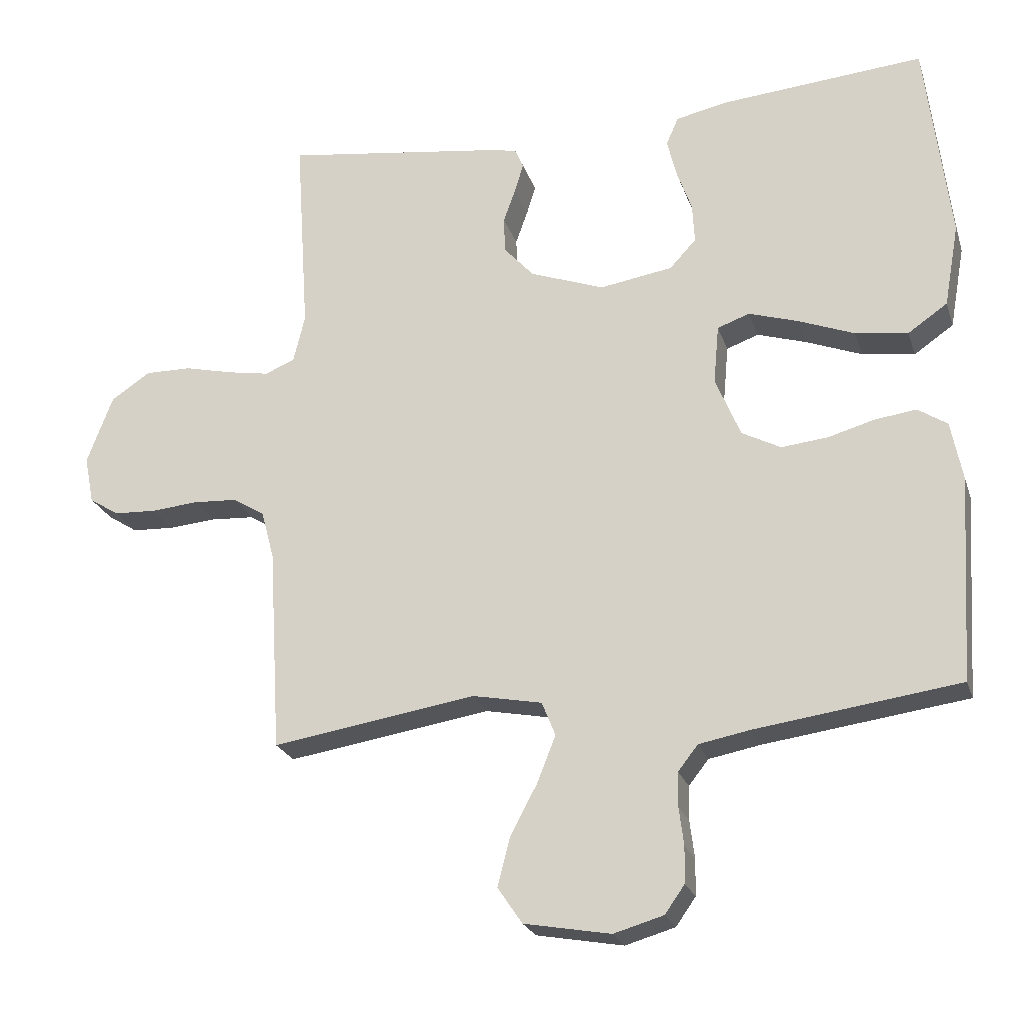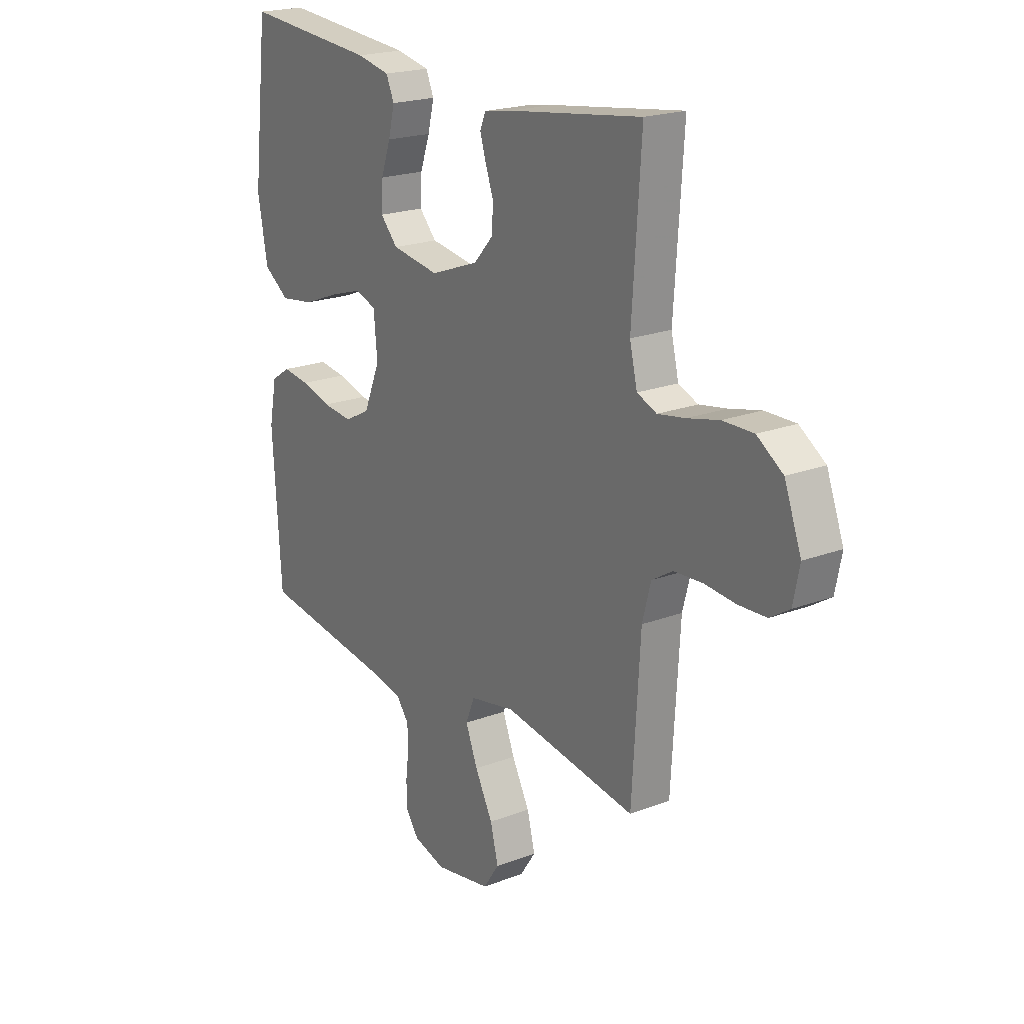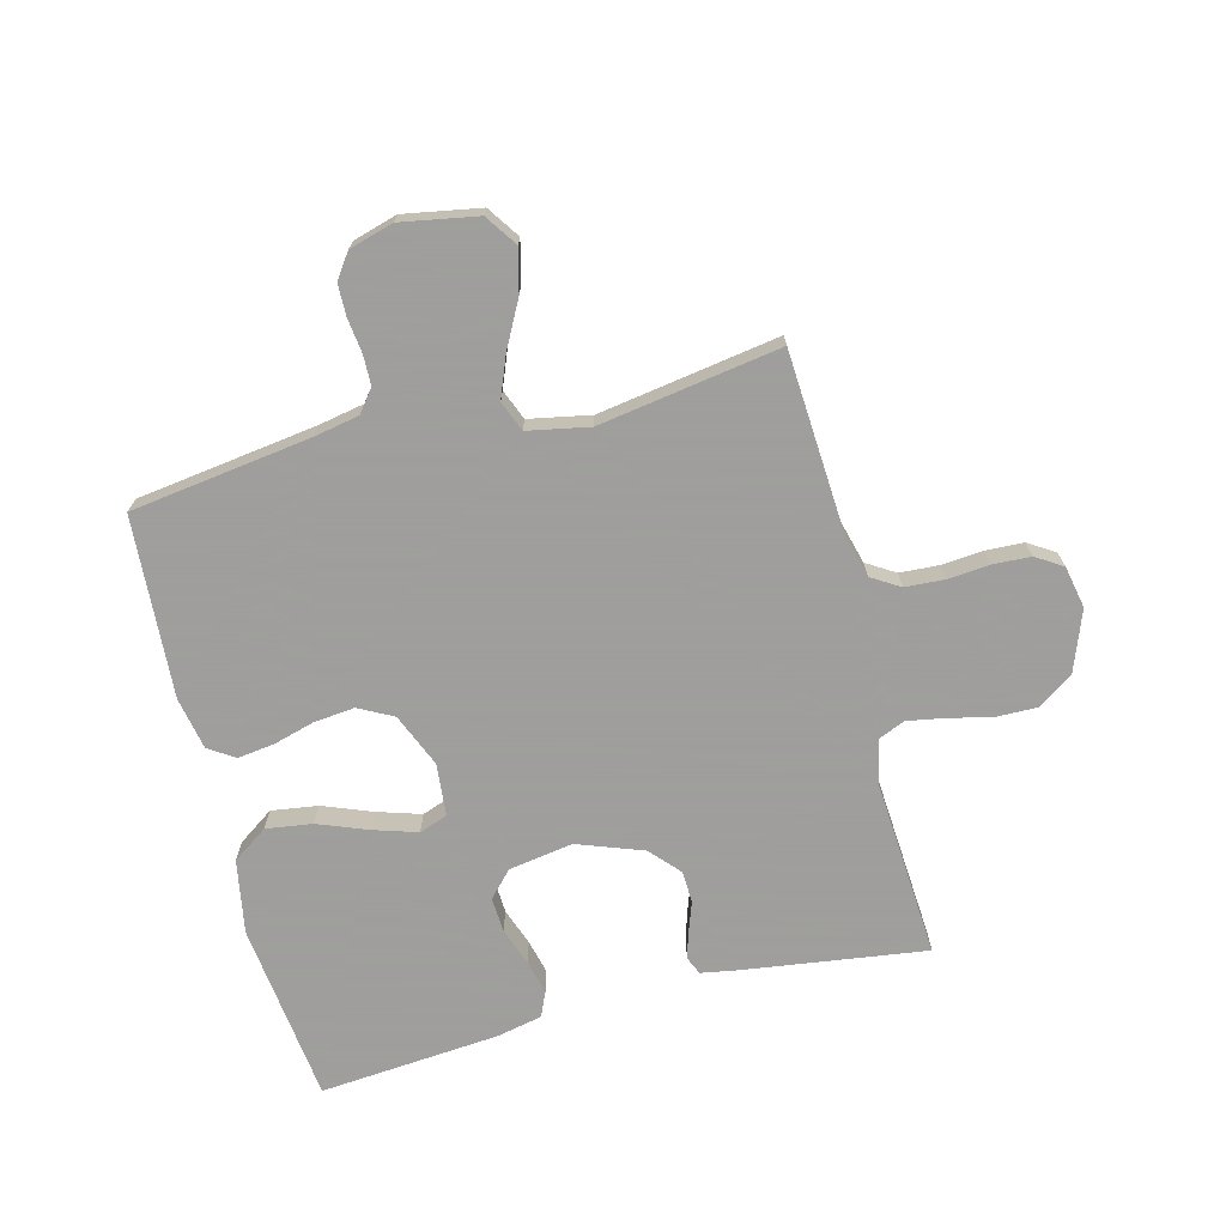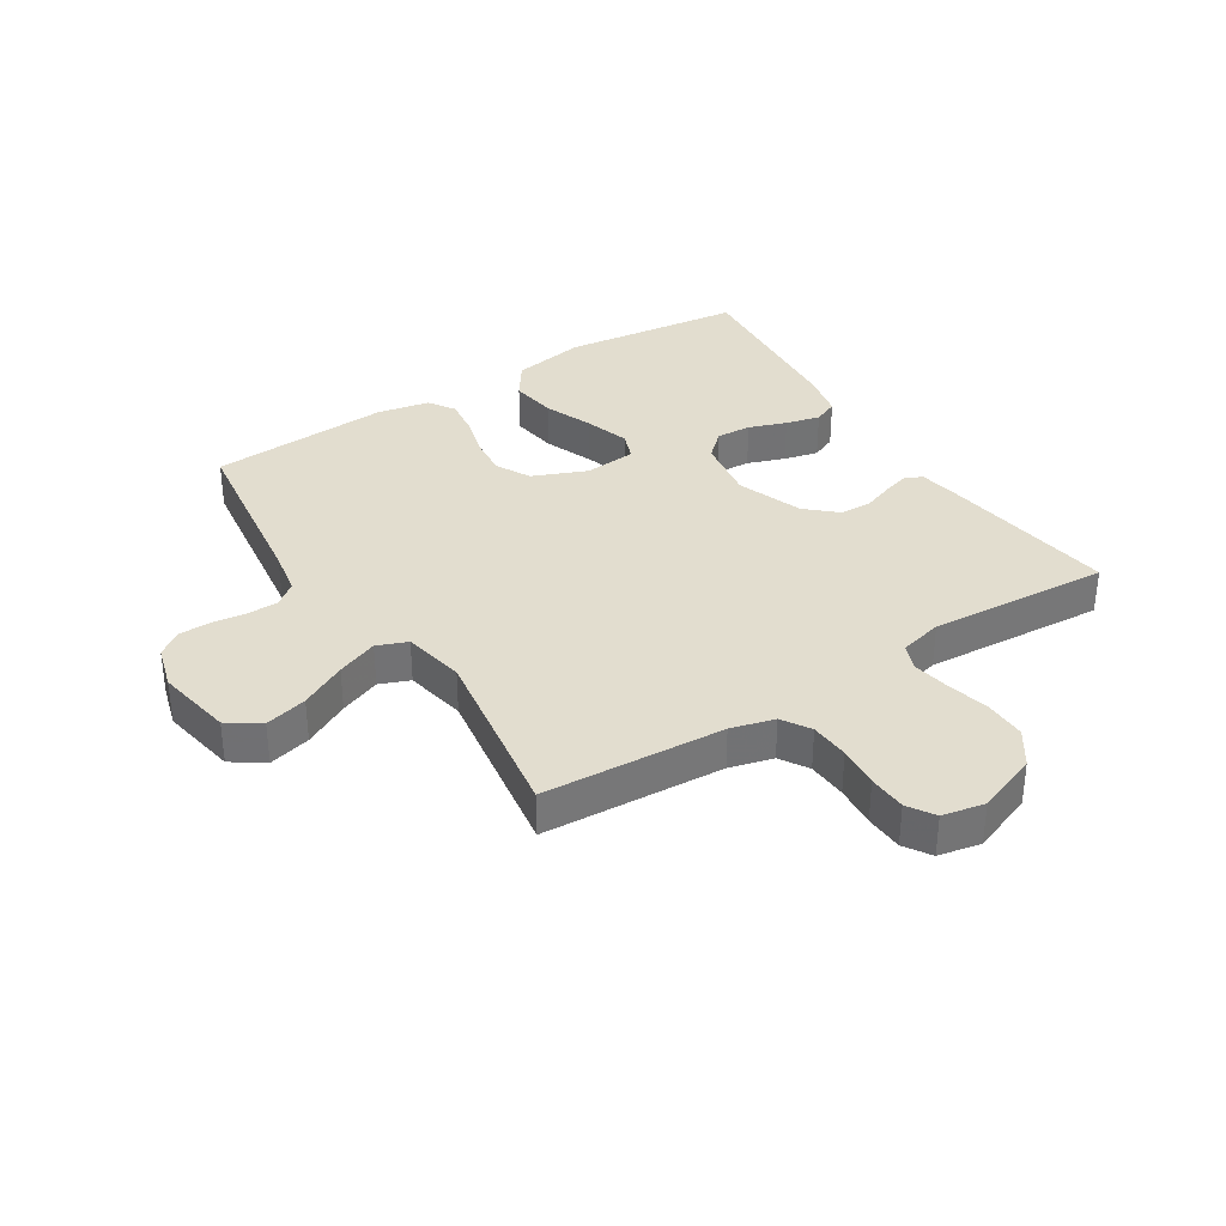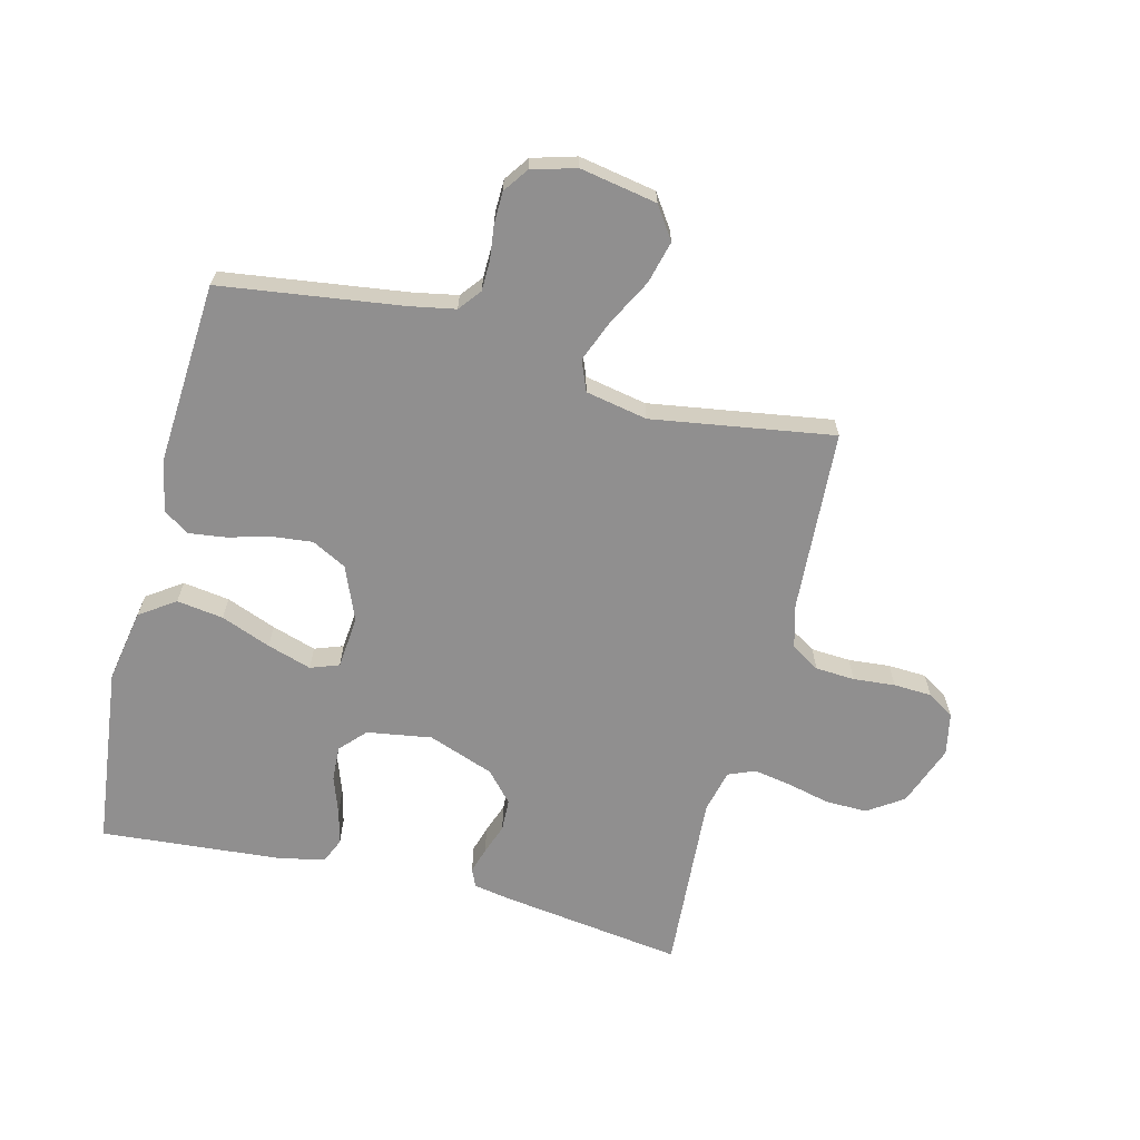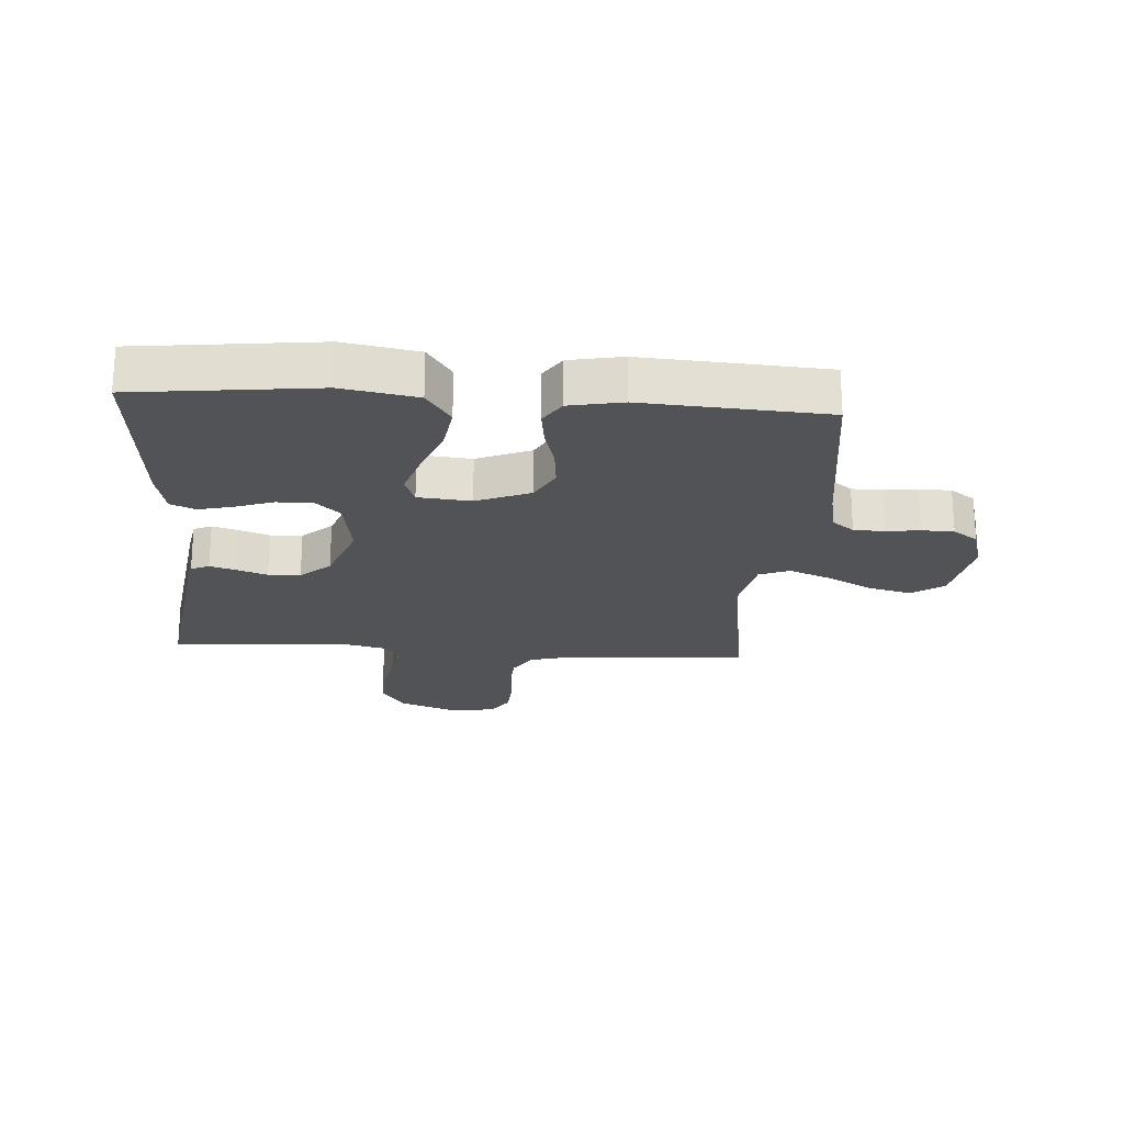
<metadata>
{"format":"obj","ext":"obj","renderer":"f3d","projection":"perspective","resolution":1024,"background":"white","views":[{"elev":-23.4,"azim":16.1,"up":"+Z"},{"elev":20.7,"azim":-124.5,"up":"+Z"},{"elev":-71.1,"azim":-165.5,"up":"+Y"},{"elev":34.8,"azim":-122.4,"up":"+Y"},{"elev":-65.4,"azim":165.8,"up":"+Y"},{"elev":-22.1,"azim":86.0,"up":"+Y"}]}
</metadata>
<code>
v -0.5 0.07 0.5
v -0.2 0.07 0.458
v -0.137 0.07 0.447
v -0.124 0.07 0.417
v -0.137 0.07 0.374
v -0.155 0.07 0.324
v -0.153 0.07 0.271
v -0.109 0.07 0.222
v 0 0.07 0.182
v 0.107 0.07 0.199
v 0.146 0.07 0.241
v 0.143 0.07 0.299
v 0.121 0.07 0.361
v 0.107 0.07 0.418
v 0.125 0.07 0.459
v 0.2 0.07 0.475
v 0.5 0.07 0.5
v 0.535 0.07 0.2
v 0.513 0.07 0.078
v 0.455 0.07 0.038
v 0.378 0.07 0.049
v 0.296 0.07 0.081
v 0.223 0.07 0.104
v 0.176 0.07 0.087
v 0.168 0.07 0
v 0.205 0.07 -0.089
v 0.262 0.07 -0.119
v 0.33 0.07 -0.112
v 0.398 0.07 -0.093
v 0.459 0.07 -0.085
v 0.502 0.07 -0.113
v 0.519 0.07 -0.2
v 0.5 0.07 -0.5
v 0.2 0.07 -0.541
v 0.126 0.07 -0.555
v 0.097 0.07 -0.592
v 0.096 0.07 -0.642
v 0.103 0.07 -0.698
v 0.102 0.07 -0.751
v 0.073 0.07 -0.792
v 0 0.07 -0.813
v -0.127 0.07 -0.79
v -0.163 0.07 -0.737
v -0.145 0.07 -0.667
v -0.105 0.07 -0.591
v -0.078 0.07 -0.523
v -0.098 0.07 -0.473
v -0.2 0.07 -0.453
v -0.5 0.07 -0.5
v -0.518 0.07 -0.2
v -0.537 0.07 -0.128
v -0.584 0.07 -0.099
v -0.649 0.07 -0.095
v -0.718 0.07 -0.101
v -0.781 0.07 -0.098
v -0.825 0.07 -0.07
v -0.839 0.07 0
v -0.801 0.07 0.101
v -0.743 0.07 0.14
v -0.674 0.07 0.139
v -0.603 0.07 0.122
v -0.541 0.07 0.111
v -0.497 0.07 0.129
v -0.48 0.07 0.2
v -0.5 0 0.5
v -0.2 0 0.458
v -0.137 0 0.447
v -0.124 0 0.417
v -0.137 0 0.374
v -0.155 0 0.324
v -0.153 0 0.271
v -0.109 0 0.222
v 0 0 0.182
v 0.107 0 0.199
v 0.146 0 0.241
v 0.143 0 0.299
v 0.121 0 0.361
v 0.107 0 0.418
v 0.125 0 0.459
v 0.2 0 0.475
v 0.5 0 0.5
v 0.535 0 0.2
v 0.513 0 0.078
v 0.455 0 0.038
v 0.378 0 0.049
v 0.296 0 0.081
v 0.223 0 0.104
v 0.176 0 0.087
v 0.168 0 0
v 0.205 0 -0.089
v 0.262 0 -0.119
v 0.33 0 -0.112
v 0.398 0 -0.093
v 0.459 0 -0.085
v 0.502 0 -0.113
v 0.519 0 -0.2
v 0.5 0 -0.5
v 0.2 0 -0.541
v 0.126 0 -0.555
v 0.097 0 -0.592
v 0.096 0 -0.642
v 0.103 0 -0.698
v 0.102 0 -0.751
v 0.073 0 -0.792
v 0 0 -0.813
v -0.127 0 -0.79
v -0.163 0 -0.737
v -0.145 0 -0.667
v -0.105 0 -0.591
v -0.078 0 -0.523
v -0.098 0 -0.473
v -0.2 0 -0.453
v -0.5 0 -0.5
v -0.518 0 -0.2
v -0.537 0 -0.128
v -0.584 0 -0.099
v -0.649 0 -0.095
v -0.718 0 -0.101
v -0.781 0 -0.098
v -0.825 0 -0.07
v -0.839 0 0
v -0.801 0 0.101
v -0.743 0 0.14
v -0.674 0 0.139
v -0.603 0 0.122
v -0.541 0 0.111
v -0.497 0 0.129
v -0.48 0 0.2
f 59 60 61
f 58 59 61
f 57 58 61
f 56 57 61
f 55 56 61
f 54 55 61
f 53 54 61
f 52 53 61 62
f 51 52 62 63
f 48 49 50
f 51 63 64
f 50 51 64
f 48 50 64
f 47 48 64
f 43 44 45
f 42 43 45
f 41 42 45
f 40 41 45
f 39 40 45
f 38 39 45
f 37 38 45
f 36 37 45 46
f 35 36 46 47
f 32 33 34
f 31 32 34
f 30 31 34
f 29 30 34
f 28 29 34
f 34 35 47
f 28 34 47
f 27 28 47
f 20 21 22
f 19 20 22
f 18 19 22
f 17 18 22
f 16 17 22
f 15 16 22
f 14 15 22
f 13 14 22
f 12 13 22
f 11 12 22 23
f 10 11 23 24
f 4 5 6
f 3 4 6
f 2 3 6
f 1 2 6
f 64 1 6
f 64 6 7
f 26 27 47 64
f 25 26 64
f 9 10 24 25
f 8 9 25 64
f 7 8 64
f 125 124 123
f 125 123 122
f 125 122 121
f 125 121 120
f 125 120 119
f 125 119 118
f 125 118 117
f 126 125 117 116
f 127 126 116 115
f 114 113 112
f 128 127 115
f 128 115 114
f 128 114 112
f 128 112 111
f 109 108 107
f 109 107 106
f 109 106 105
f 109 105 104
f 109 104 103
f 109 103 102
f 109 102 101
f 110 109 101 100
f 111 110 100 99
f 98 97 96
f 98 96 95
f 98 95 94
f 98 94 93
f 98 93 92
f 111 99 98
f 111 98 92
f 111 92 91
f 86 85 84
f 86 84 83
f 86 83 82
f 86 82 81
f 86 81 80
f 86 80 79
f 86 79 78
f 86 78 77
f 86 77 76
f 87 86 76 75
f 88 87 75 74
f 70 69 68
f 70 68 67
f 70 67 66
f 70 66 65
f 70 65 128
f 71 70 128
f 128 111 91 90
f 128 90 89
f 89 88 74 73
f 128 89 73 72
f 128 72 71
f 1 65 66 2
f 2 66 67 3
f 3 67 68 4
f 4 68 69 5
f 5 69 70 6
f 6 70 71 7
f 7 71 72 8
f 8 72 73 9
f 9 73 74 10
f 10 74 75 11
f 11 75 76 12
f 12 76 77 13
f 13 77 78 14
f 14 78 79 15
f 15 79 80 16
f 16 80 81 17
f 17 81 82 18
f 18 82 83 19
f 19 83 84 20
f 20 84 85 21
f 21 85 86 22
f 22 86 87 23
f 23 87 88 24
f 24 88 89 25
f 25 89 90 26
f 26 90 91 27
f 27 91 92 28
f 28 92 93 29
f 29 93 94 30
f 30 94 95 31
f 31 95 96 32
f 32 96 97 33
f 33 97 98 34
f 34 98 99 35
f 35 99 100 36
f 36 100 101 37
f 37 101 102 38
f 38 102 103 39
f 39 103 104 40
f 40 104 105 41
f 41 105 106 42
f 42 106 107 43
f 43 107 108 44
f 44 108 109 45
f 45 109 110 46
f 46 110 111 47
f 47 111 112 48
f 48 112 113 49
f 49 113 114 50
f 50 114 115 51
f 51 115 116 52
f 52 116 117 53
f 53 117 118 54
f 54 118 119 55
f 55 119 120 56
f 56 120 121 57
f 57 121 122 58
f 58 122 123 59
f 59 123 124 60
f 60 124 125 61
f 61 125 126 62
f 62 126 127 63
f 63 127 128 64
f 64 128 65 1

</code>
